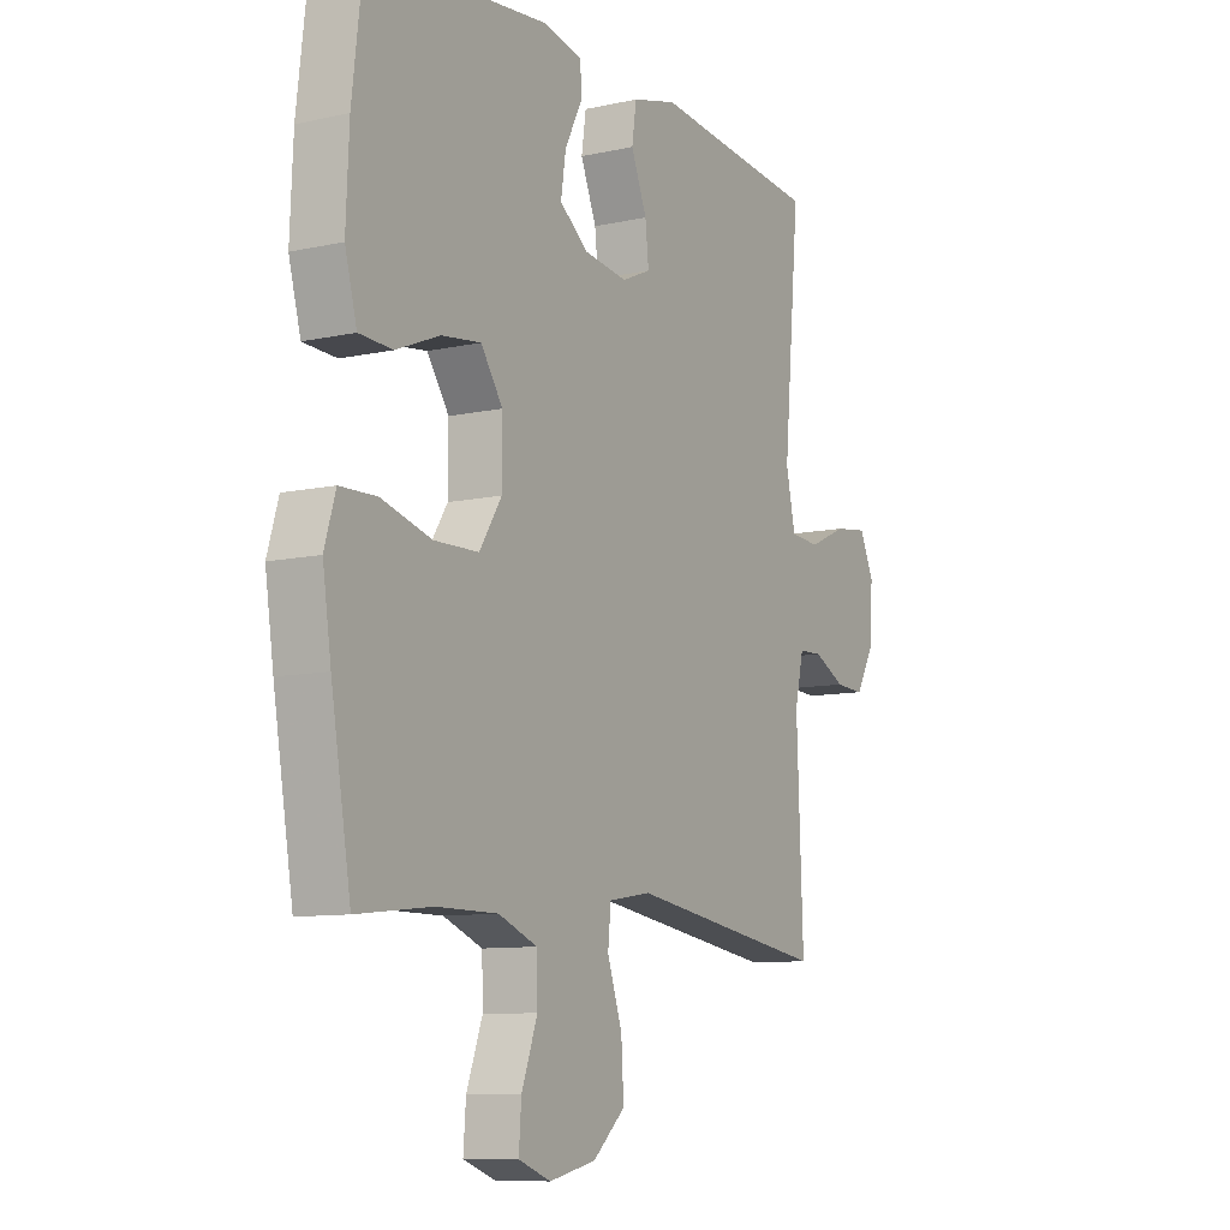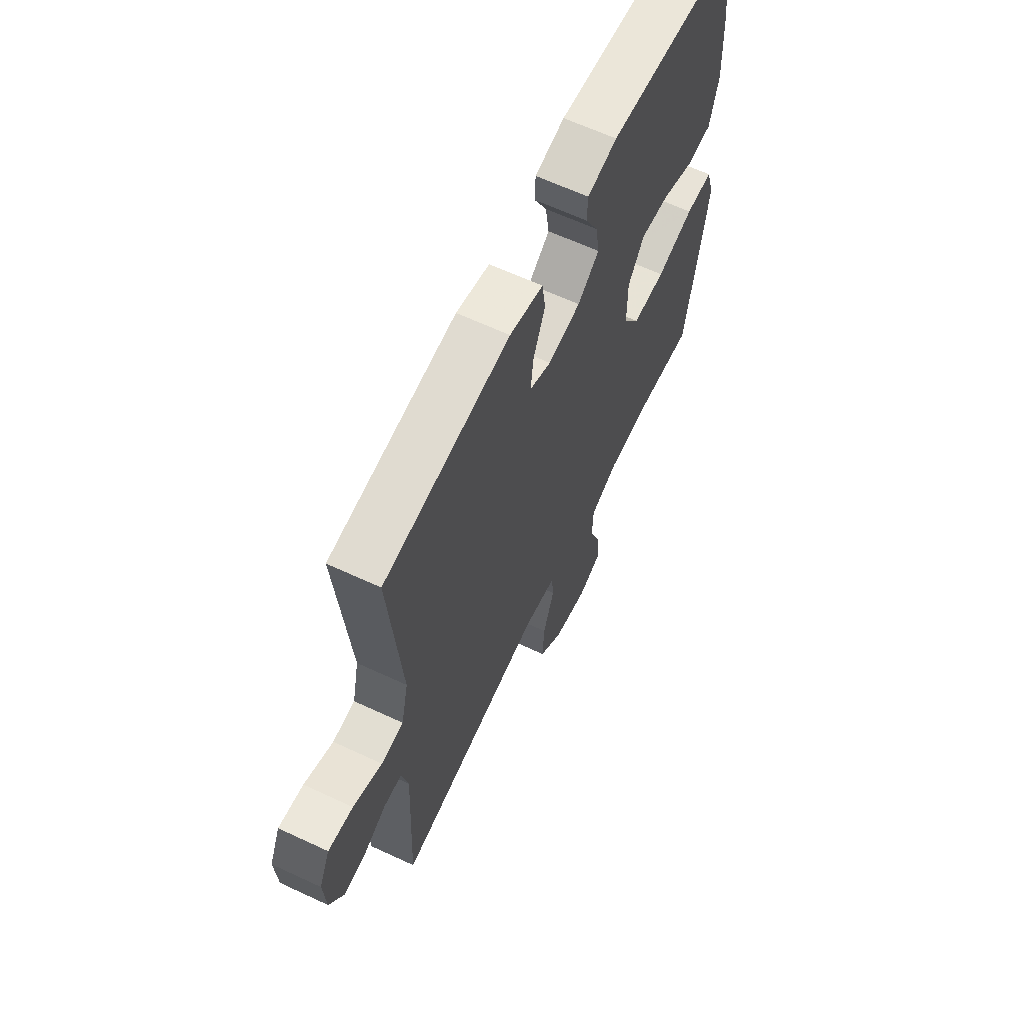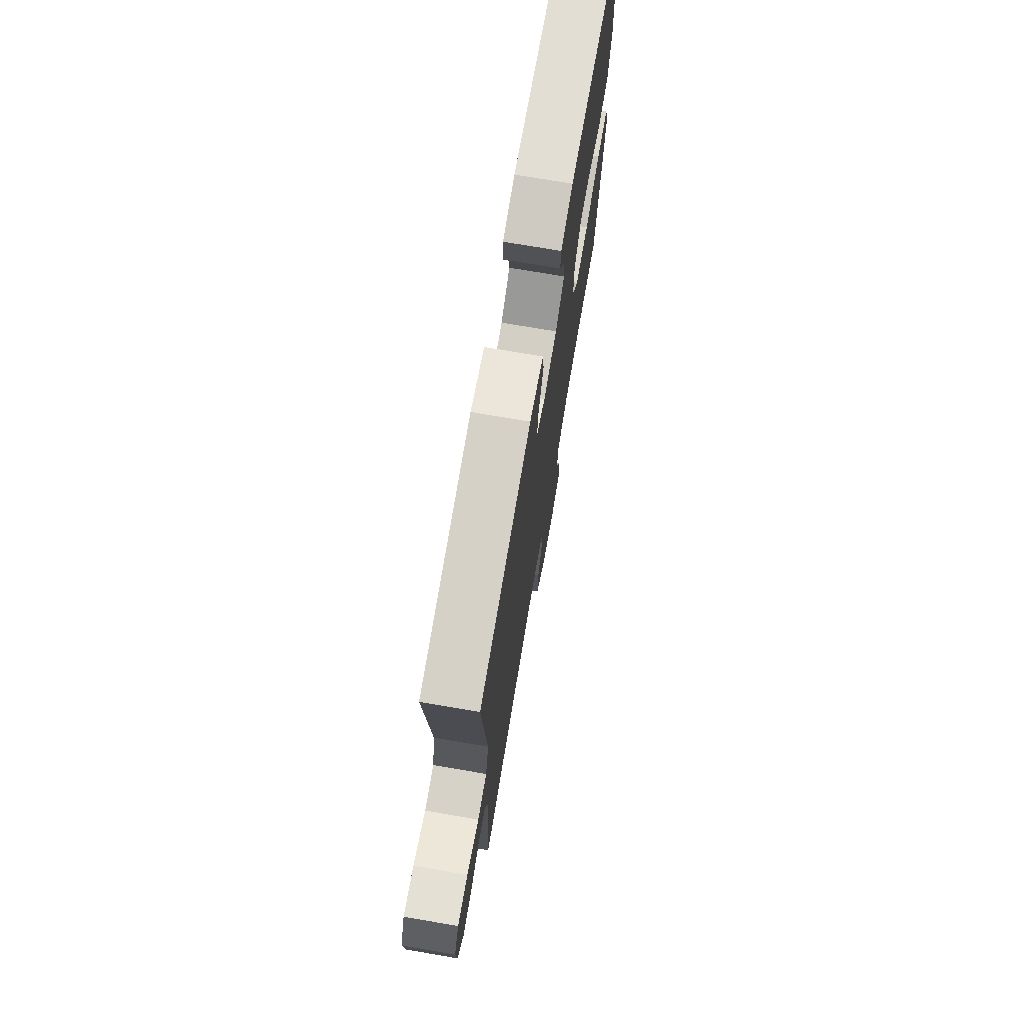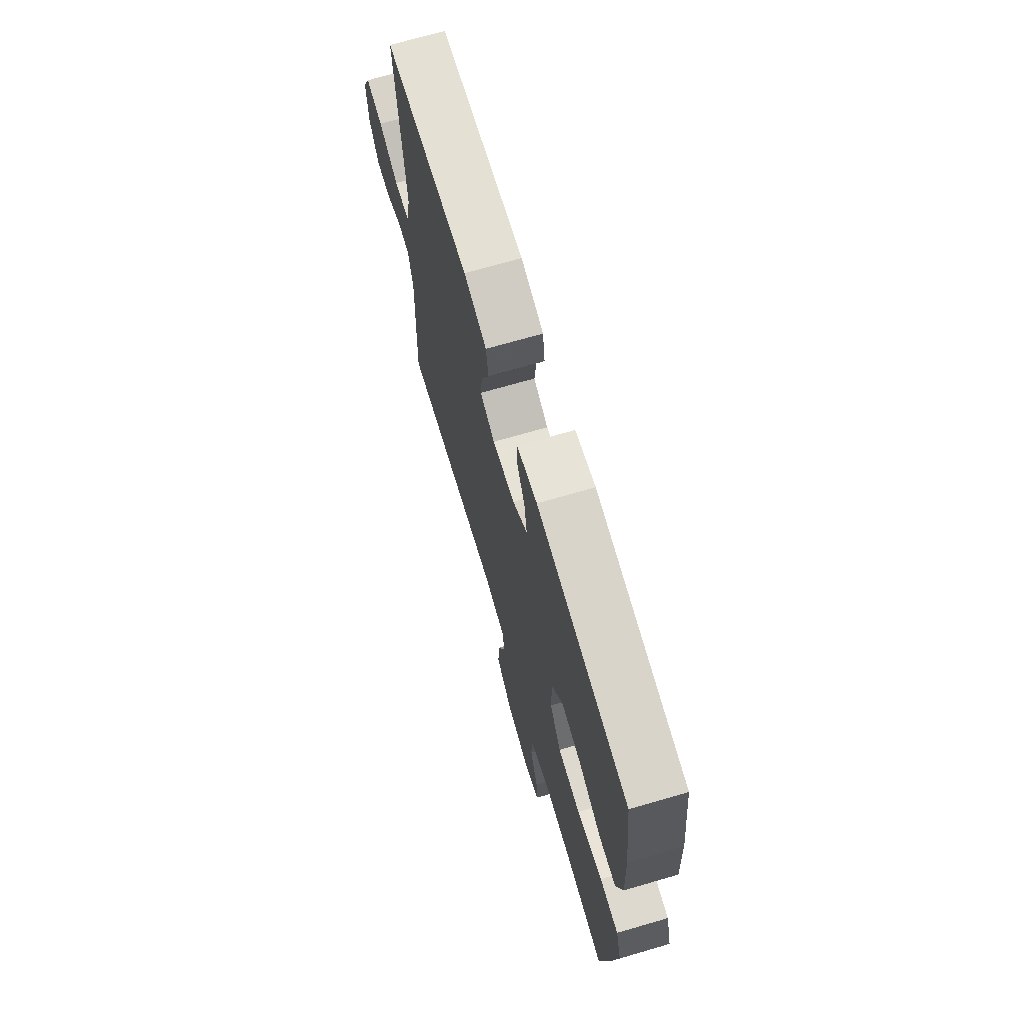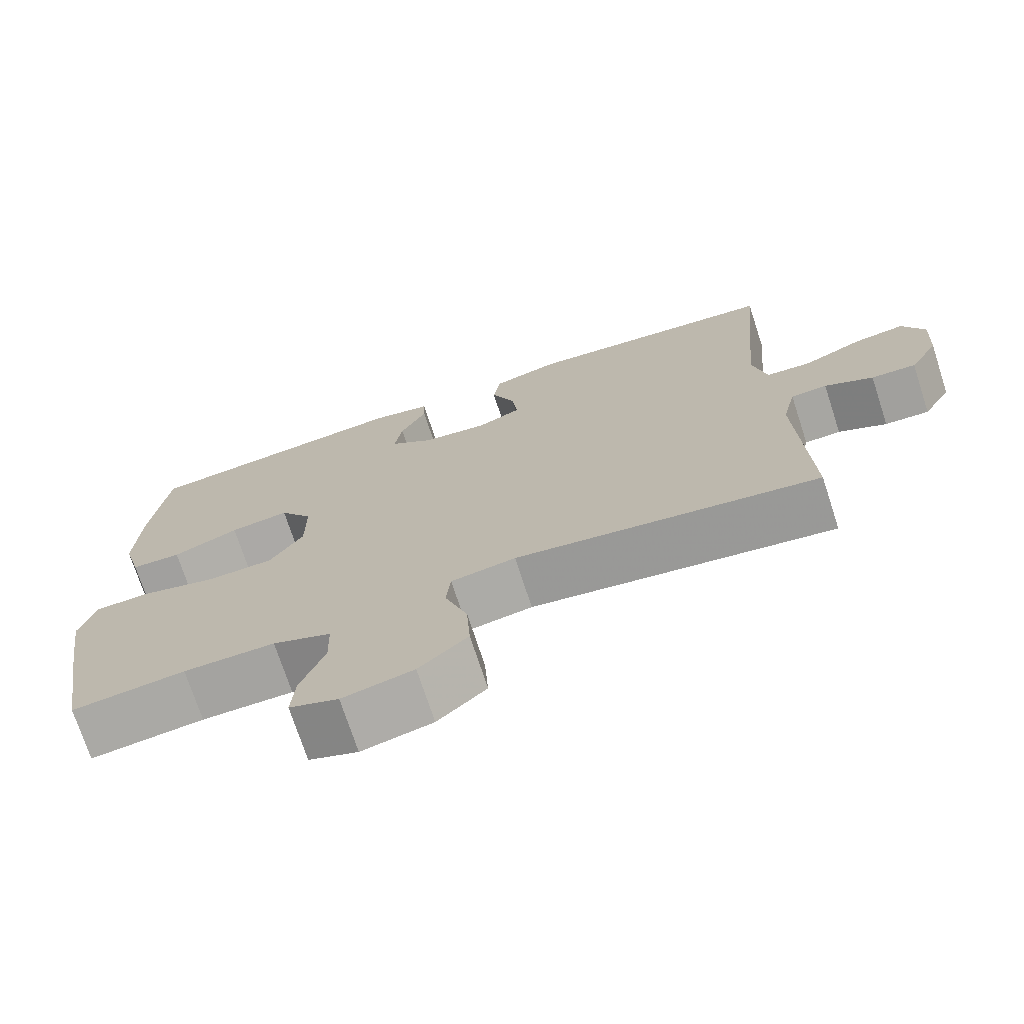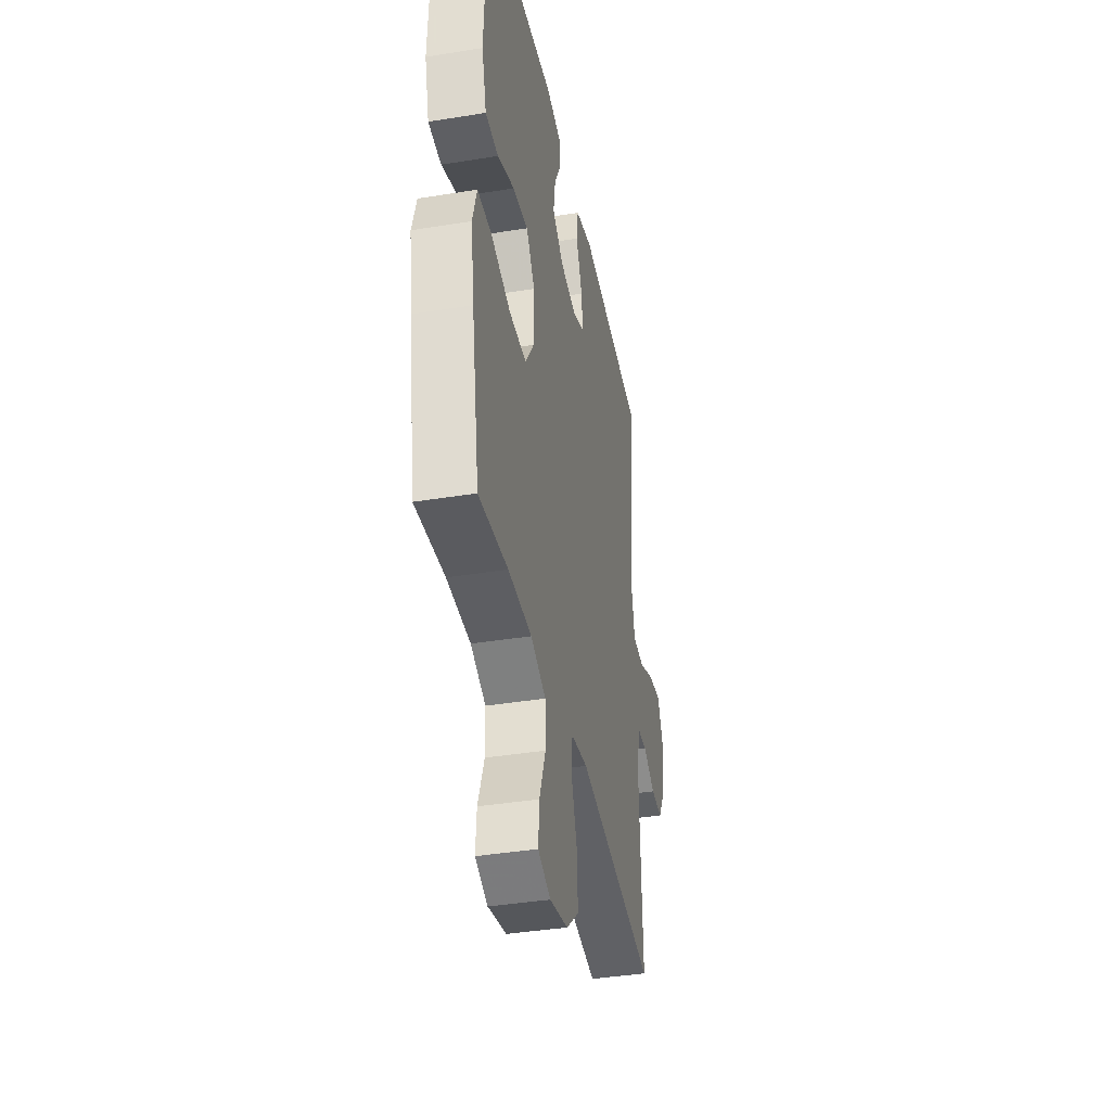
<metadata>
{"format":"obj","ext":"obj","renderer":"f3d","projection":"perspective","resolution":1024,"background":"white","views":[{"elev":-9.6,"azim":-60.1,"up":"+Z"},{"elev":64.0,"azim":115.2,"up":"+Z"},{"elev":73.4,"azim":99.7,"up":"+Z"},{"elev":70.3,"azim":-106.2,"up":"+Z"},{"elev":-73.0,"azim":18.1,"up":"+Z"},{"elev":-39.2,"azim":-78.5,"up":"+Z"}]}
</metadata>
<code>
v -0.5 0.07 -0.5
v -0.54 0.07 -0.264
v -0.557 0.07 -0.15
v -0.535 0.07 -0.076
v -0.461 0.07 -0.074
v -0.36 0.07 -0.102
v -0.271 0.07 -0.1
v -0.226 0.07 -0.03
v -0.226 0.07 0.067
v -0.27 0.07 0.131
v -0.349 0.07 0.121
v -0.437 0.07 0.085
v -0.504 0.07 0.088
v -0.528 0.07 0.177
v -0.522 0.07 0.315
v -0.5 0.07 0.5
v -0.14 0.07 0.537
v -0.06 0.07 0.52
v -0.058 0.07 0.47
v -0.093 0.07 0.401
v -0.103 0.07 0.335
v -0.045 0.07 0.291
v 0.043 0.07 0.279
v 0.101 0.07 0.305
v 0.094 0.07 0.369
v 0.062 0.07 0.448
v 0.071 0.07 0.51
v 0.161 0.07 0.534
v 0.5 0.07 0.5
v 0.467 0.07 0.136
v 0.486 0.07 0.049
v 0.546 0.07 0.045
v 0.624 0.07 0.08
v 0.691 0.07 0.089
v 0.72 0.07 0.026
v 0.714 0.07 -0.068
v 0.676 0.07 -0.134
v 0.617 0.07 -0.131
v 0.553 0.07 -0.099
v 0.505 0.07 -0.101
v 0.487 0.07 -0.179
v 0.5 0.07 -0.5
v 0.097 0.07 -0.44
v 0.011 0.07 -0.454
v 0.005 0.07 -0.514
v 0.035 0.07 -0.601
v 0.04 0.07 -0.685
v -0.025 0.07 -0.743
v -0.119 0.07 -0.764
v -0.184 0.07 -0.74
v -0.179 0.07 -0.672
v -0.147 0.07 -0.585
v -0.149 0.07 -0.514
v -0.227 0.07 -0.483
v -0.349 0.07 -0.483
v -0.5 0 -0.5
v -0.54 0 -0.264
v -0.557 0 -0.15
v -0.535 0 -0.076
v -0.461 0 -0.074
v -0.36 0 -0.102
v -0.271 0 -0.1
v -0.226 0 -0.03
v -0.226 0 0.067
v -0.27 0 0.131
v -0.349 0 0.121
v -0.437 0 0.085
v -0.504 0 0.088
v -0.528 0 0.177
v -0.522 0 0.315
v -0.5 0 0.5
v -0.14 0 0.537
v -0.06 0 0.52
v -0.058 0 0.47
v -0.093 0 0.401
v -0.103 0 0.335
v -0.045 0 0.291
v 0.043 0 0.279
v 0.101 0 0.305
v 0.094 0 0.369
v 0.062 0 0.448
v 0.071 0 0.51
v 0.161 0 0.534
v 0.5 0 0.5
v 0.467 0 0.136
v 0.486 0 0.049
v 0.546 0 0.045
v 0.624 0 0.08
v 0.691 0 0.089
v 0.72 0 0.026
v 0.714 0 -0.068
v 0.676 0 -0.134
v 0.617 0 -0.131
v 0.553 0 -0.099
v 0.505 0 -0.101
v 0.487 0 -0.179
v 0.5 0 -0.5
v 0.097 0 -0.44
v 0.011 0 -0.454
v 0.005 0 -0.514
v 0.035 0 -0.601
v 0.04 0 -0.685
v -0.025 0 -0.743
v -0.119 0 -0.764
v -0.184 0 -0.74
v -0.179 0 -0.672
v -0.147 0 -0.585
v -0.149 0 -0.514
v -0.227 0 -0.483
v -0.349 0 -0.483
f 50 51 52
f 49 50 52
f 48 49 52
f 47 48 52
f 46 47 52
f 45 46 52
f 44 45 52 53
f 41 42 43
f 40 41 43 44
f 37 38 39
f 36 37 39
f 35 36 39
f 34 35 39
f 33 34 39
f 32 33 39
f 31 32 39 40
f 44 53 54
f 40 44 54
f 31 40 54
f 30 31 54
f 28 29 30
f 27 28 30
f 26 27 30
f 25 26 30
f 18 19 20
f 17 18 20
f 16 17 20
f 15 16 20
f 14 15 20
f 13 14 20
f 12 13 20
f 11 12 20
f 10 11 20 21
f 9 10 21 22
f 4 5 6
f 3 4 6
f 2 3 6
f 1 2 6
f 55 1 6
f 55 6 7
f 54 55 7 8
f 30 54 8
f 24 25 30
f 30 8 9
f 24 30 9
f 23 24 9
f 9 22 23
f 107 106 105
f 107 105 104
f 107 104 103
f 107 103 102
f 107 102 101
f 107 101 100
f 108 107 100 99
f 98 97 96
f 99 98 96 95
f 94 93 92
f 94 92 91
f 94 91 90
f 94 90 89
f 94 89 88
f 94 88 87
f 95 94 87 86
f 109 108 99
f 109 99 95
f 109 95 86
f 109 86 85
f 85 84 83
f 85 83 82
f 85 82 81
f 85 81 80
f 75 74 73
f 75 73 72
f 75 72 71
f 75 71 70
f 75 70 69
f 75 69 68
f 75 68 67
f 75 67 66
f 76 75 66 65
f 77 76 65 64
f 61 60 59
f 61 59 58
f 61 58 57
f 61 57 56
f 61 56 110
f 62 61 110
f 63 62 110 109
f 63 109 85
f 85 80 79
f 64 63 85
f 64 85 79
f 64 79 78
f 78 77 64
f 1 56 57 2
f 2 57 58 3
f 3 58 59 4
f 4 59 60 5
f 5 60 61 6
f 6 61 62 7
f 7 62 63 8
f 8 63 64 9
f 9 64 65 10
f 10 65 66 11
f 11 66 67 12
f 12 67 68 13
f 13 68 69 14
f 14 69 70 15
f 15 70 71 16
f 16 71 72 17
f 17 72 73 18
f 18 73 74 19
f 19 74 75 20
f 20 75 76 21
f 21 76 77 22
f 22 77 78 23
f 23 78 79 24
f 24 79 80 25
f 25 80 81 26
f 26 81 82 27
f 27 82 83 28
f 28 83 84 29
f 29 84 85 30
f 30 85 86 31
f 31 86 87 32
f 32 87 88 33
f 33 88 89 34
f 34 89 90 35
f 35 90 91 36
f 36 91 92 37
f 37 92 93 38
f 38 93 94 39
f 39 94 95 40
f 40 95 96 41
f 41 96 97 42
f 42 97 98 43
f 43 98 99 44
f 44 99 100 45
f 45 100 101 46
f 46 101 102 47
f 47 102 103 48
f 48 103 104 49
f 49 104 105 50
f 50 105 106 51
f 51 106 107 52
f 52 107 108 53
f 53 108 109 54
f 54 109 110 55
f 55 110 56 1

</code>
